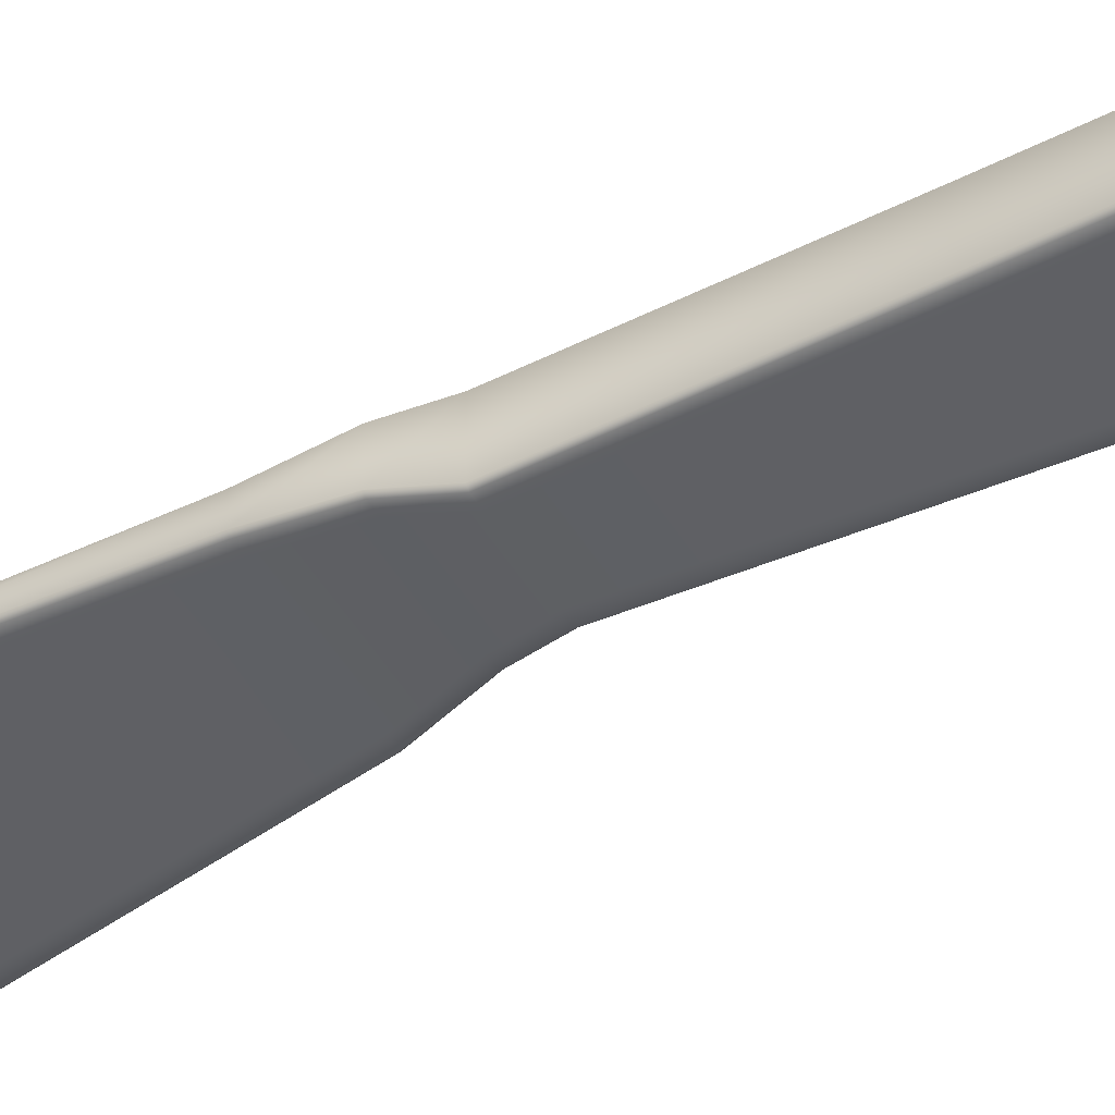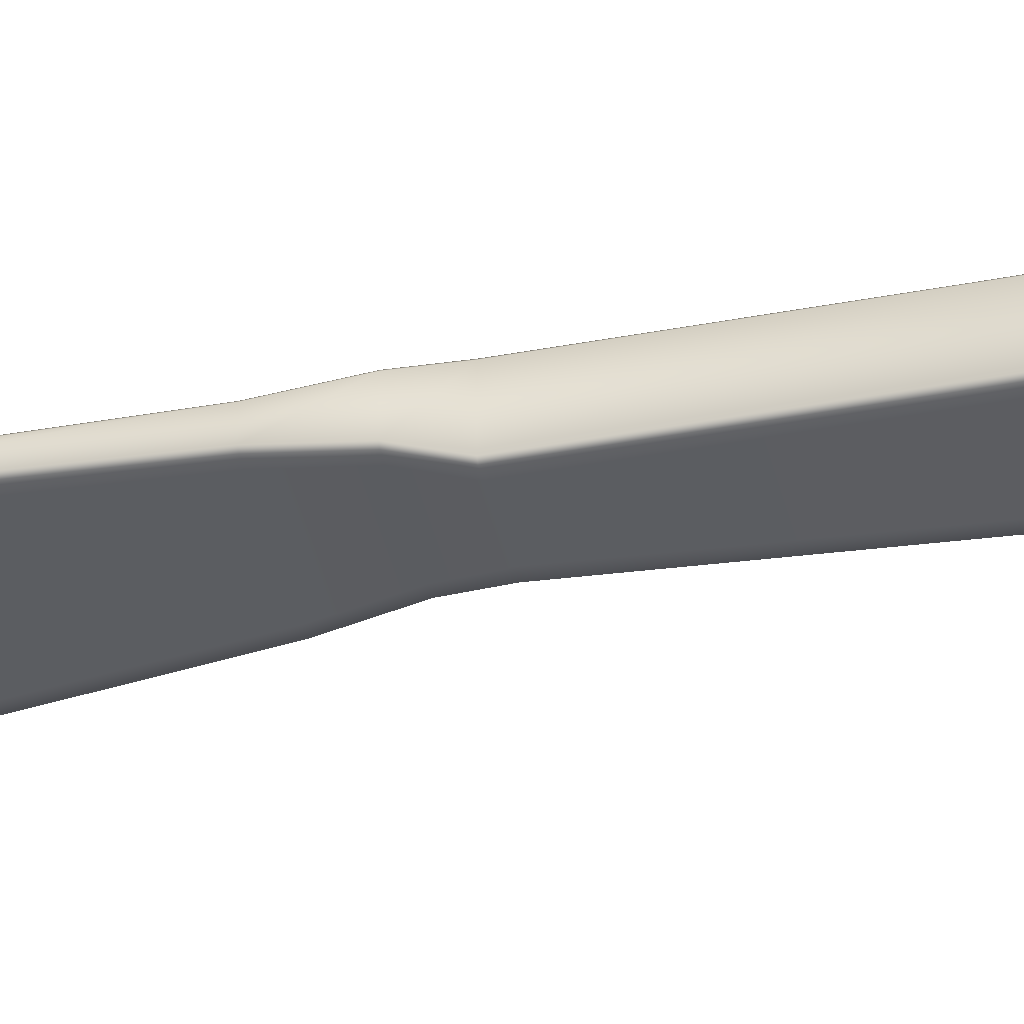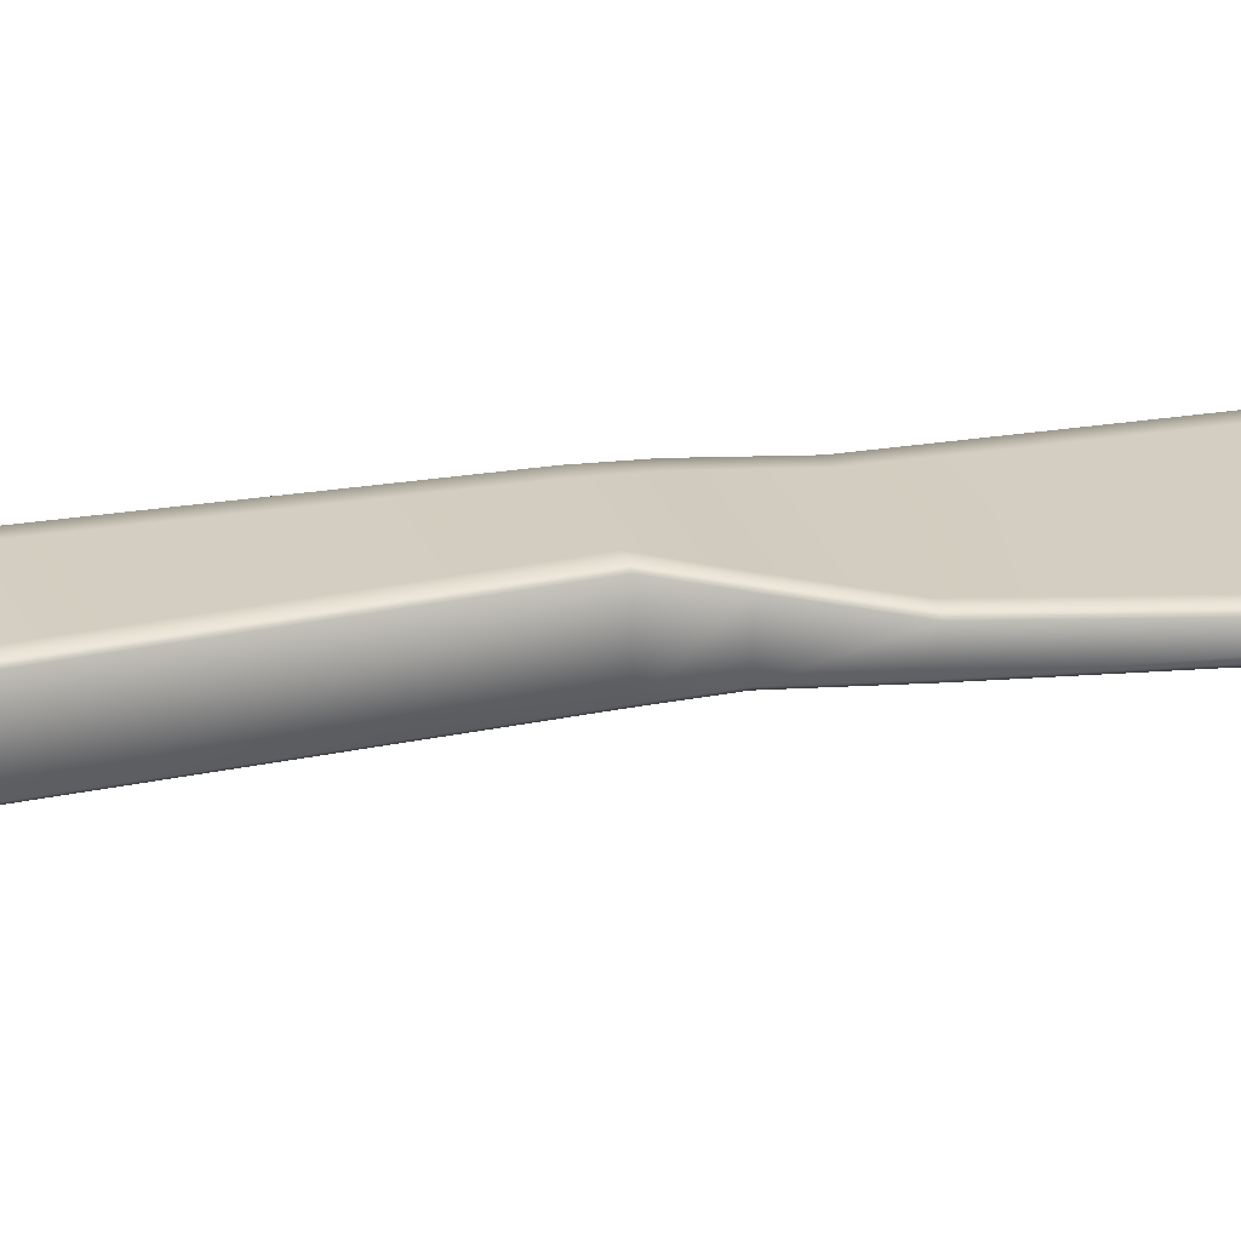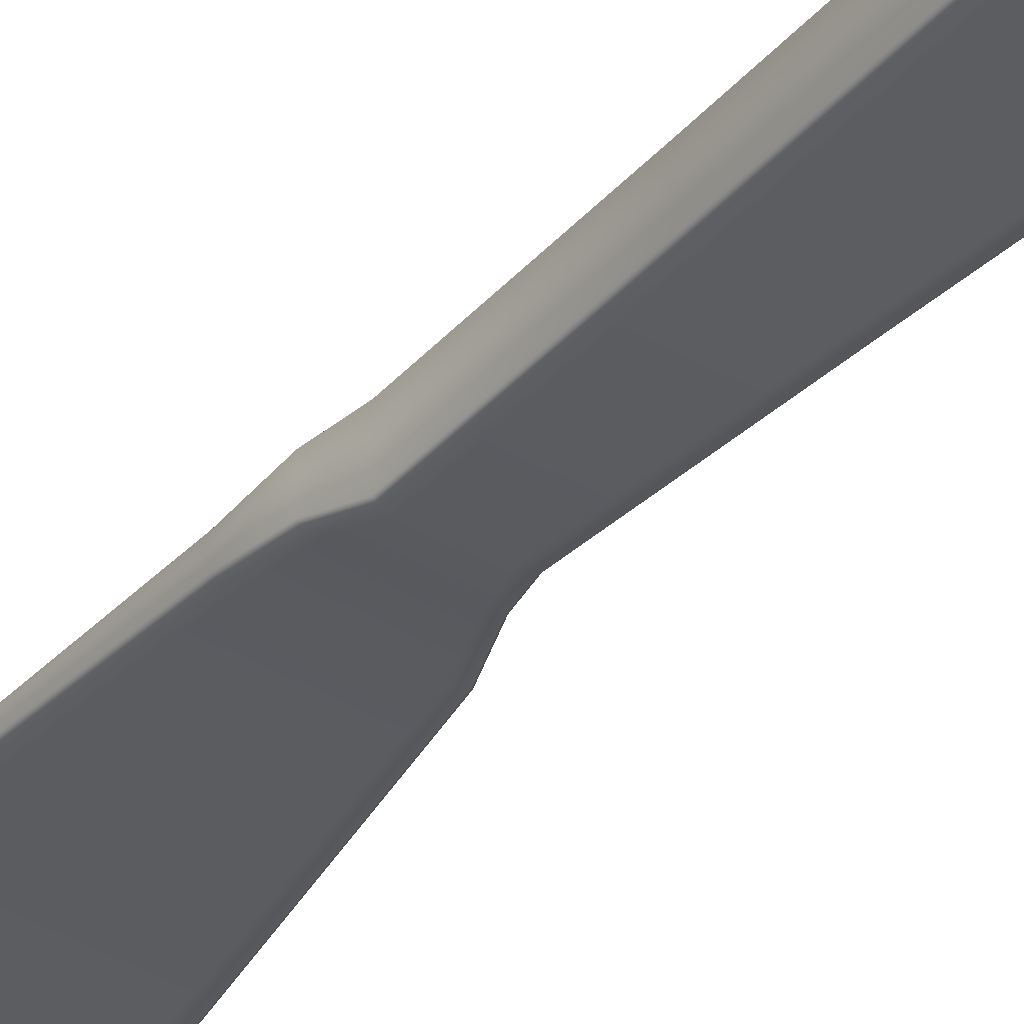
<metadata>
{"format":"obj","ext":"obj","renderer":"f3d","projection":"perspective","resolution":1024,"background":"white","views":[{"elev":-44.9,"azim":-61.5,"up":"+Y"},{"elev":-36.6,"azim":-78.3,"up":"+Y"},{"elev":25.4,"azim":73.0,"up":"+Y"},{"elev":-36.3,"azim":-37.5,"up":"+Y"}]}
</metadata>
<code>
o uploads_files_701549_Knife
v -0.7846 -0.2 9.379
v -0.1331 -0.2 9.379
v -0.1331 -0.25 10.03
v -0.4015 -0.25 9.967
v -0.8817 -0.2 7.265
v -0.1331 -0.2 7.265
v -0.5974 -0.2 3.922
v -0.1331 -0.2 3.922
v -0.4264 -0.2 0.5756
v -0.1331 -0.2 0.5756
v -0.1331 -0.2 -0.9743
v -0.3556 -0.2 -0.9743
v -0.4255 -0.15 -1.26
v -0.1331 -0.15 -1.26
v 0.5185 -0.2 9.379
v 0.1354 -0.25 9.967
v 0.6156 -0.2 7.265
v 0.3313 -0.2 3.922
v 0.1602 -0.2 0.5756
v 0.08932 -0.2 -0.9743
v 0.188 -0.15 -1.26
v -0.4255 -0.1 -1.695
v -0.09201 -0.1 -1.695
v 0.3824 -0.1 -1.695
v 0.04357 -0.05 -9.977
v 0.09762 -0.05 -9.451
v -0.4255 -0.05 -9.449
v -0.4255 -0.05 -9.977
v 0.1926 -0.05024 -7.624
v 0.1714 -0.05041 -8.288
v 0.8876 -0.0504 -8.293
v 0.9546 -0.05023 -7.621
v -0.07935 -0.05 -10.91
v -0.01699 -0.05 -10.47
v -0.4255 -0.05 -10.47
v -0.4255 -0.05 -10.91
v 0.4093 -0.05 -10.47
v 0.5524 -0.05 -9.977
v -0.2176 -0.05 -11.69
v -0.1356 -0.05 -11.31
v -0.4255 -0.05 -11.31
v -0.4255 -0.05 -11.69
v 0.1438 -0.05 -11.31
v 0.2686 -0.05 -10.91
v -0.4255 -0.05 -12.01
v -0.3674 -0.05 -12.03
v -0.2761 -0.05 -11.99
v -0.01736 -0.05 -11.69
v 0.2083 -0.04813 -6.936
v -0.4255 -0.04812 -6.936
v -0.4255 -0.05024 -7.624
v 1.003 -0.04818 -6.935
v -0.4255 -0.05 -3.957
v 0.148 -0.05 -3.957
v 0.8874 -0.05 -3.971
v -0.4511 -0.25 10.03
v -0.8634 -0.2 9.379
v -0.9619 -0.2 7.265
v -0.6772 -0.2 3.922
v -0.5062 -0.2 0.5756
v -0.4362 -0.2 -0.9743
v -0.5055 -0.15 -1.26
v -0.5055 -0.1 -1.695
v -0.5055 -0.05 -3.957
v -0.5055 -0.04477 -5.311
v -0.4255 -0.04477 -5.311
v -0.5054 -0.05041 -8.287
v -0.4255 -0.05041 -8.287
v -0.5055 -0.05024 -7.624
v -0.5053 -0.05 -10.47
v -0.5054 -0.05 -9.977
v -0.5048 -0.05 -11.31
v -0.5052 -0.05 -10.91
v -0.5055 -0.05 -11.69
v -0.5091 -0.05 -12.07
v -0.367 -0.05 -12.12
v -0.2255 -0.05 -12.06
v 0.05153 -0.05 -11.69
v 0.2107 -0.05 -11.31
v 0.3399 -0.05 -10.91
v 0.4832 -0.05 -10.47
v 0.6283 -0.05 -9.977
v 0.7617 -0.05 -9.459
v 0.6846 -0.05 -9.459
v 1.083 -0.04816 -6.934
v 1.034 -0.05024 -7.623
v 0.9669 -0.05 -3.96
v 0.4578 -0.1 -1.695
v 0.2614 -0.15 -1.26
v 0.17 -0.2 -0.9743
v 0.2401 -0.2 0.5756
v 0.4111 -0.2 3.922
v 0.6958 -0.2 7.265
v 0.5973 -0.2 9.379
v 0.185 -0.25 10.03
v -0.1331 -0.25 10.16
v -0.1331 0.25 10.03
v -0.1331 0.2 9.379
v -0.7846 0.2 9.379
v -0.4015 0.25 9.967
v -0.1331 0.2 7.265
v -0.8817 0.2 7.265
v -0.5974 0.2 3.922
v -0.1331 0.2 3.922
v -0.4264 0.2 0.5756
v -0.1331 0.2 0.5756
v -0.1331 0.2 -0.9743
v -0.3556 0.2 -0.9743
v -0.1331 0.15 -1.26
v -0.4255 0.15 -1.26
v 0.1354 0.25 9.967
v 0.5185 0.2 9.379
v 0.6156 0.2 7.265
v 0.3313 0.2 3.922
v 0.1602 0.2 0.5756
v 0.08932 0.2 -0.9743
v 0.188 0.15 -1.26
v -0.09201 0.1 -1.695
v -0.4255 0.1 -1.695
v 0.3824 0.1 -1.695
v 0.1714 0.05041 -8.288
v -0.4255 0.05041 -8.287
v -0.4255 0.05024 -7.624
v 0.1926 0.05024 -7.624
v 0.5524 0.05 -9.977
v 0.04357 0.05 -9.977
v 0.09762 0.05 -9.451
v 0.6846 0.05 -9.459
v -0.01699 0.05 -10.47
v -0.4255 0.05 -10.47
v -0.4255 0.05 -9.977
v 0.2686 0.05 -10.91
v -0.07935 0.05 -10.91
v 0.4093 0.05 -10.47
v -0.1356 0.05 -11.31
v -0.4255 0.05 -11.31
v -0.4255 0.05 -10.91
v -0.01736 0.05 -11.69
v -0.2176 0.05 -11.69
v 0.1438 0.05 -11.31
v -0.4255 0.05 -12.01
v -0.4255 0.05 -11.69
v -0.3674 0.05 -12.03
v -0.2761 0.05 -11.99
v 0.148 0.05 -3.957
v 0.2132 0.0448 -5.309
v -0.4255 0.04477 -5.311
v -0.4255 0.05 -3.957
v 0.8874 0.05 -3.971
v 1.033 0.04495 -5.311
v -0.4511 0.25 10.03
v -0.8634 0.2 9.379
v -0.9619 0.2 7.265
v -0.6772 0.2 3.922
v -0.5062 0.2 0.5756
v -0.4362 0.2 -0.9743
v -0.5055 0.15 -1.26
v -0.5055 0.1 -1.695
v -0.5055 0.05 -3.957
v -0.5055 0.05024 -7.624
v -0.5055 0.04812 -6.936
v -0.4255 0.04812 -6.936
v -0.5054 0.05 -9.977
v -0.5054 0.05 -9.449
v -0.4255 0.05 -9.449
v -0.5052 0.05 -10.91
v -0.5053 0.05 -10.47
v -0.5055 0.05 -11.69
v -0.5048 0.05 -11.31
v -0.5091 0.05 -12.07
v -0.367 0.05 -12.12
v -0.2255 0.05 -12.06
v 0.05153 0.05 -11.69
v 0.3399 0.05 -10.91
v 0.2107 0.05 -11.31
v 0.6283 0.05 -9.977
v 0.4832 0.05 -10.47
v 0.9546 0.05024 -7.621
v 1.034 0.05024 -7.623
v 0.9664 0.0504 -8.295
v 0.8876 0.0504 -8.293
v 0.9669 0.05 -3.96
v 1.114 0.0449 -5.306
v 0.4578 0.1 -1.695
v 0.2614 0.15 -1.26
v 0.17 0.2 -0.9743
v 0.2401 0.2 0.5756
v 0.4111 0.2 3.922
v 0.6958 0.2 7.265
v 0.5973 0.2 9.379
v 0.185 0.25 10.03
v -0.1331 0.25 10.16
v -0.4635 0.23 10.05
v -0.8834 0.18 9.379
v -0.8834 -0.18 9.379
v -0.4635 -0.23 10.05
v -0.9819 0.18 7.265
v -0.9819 -0.18 7.265
v -0.6972 0.18 3.922
v -0.6972 -0.18 3.922
v -0.5262 0.18 0.5756
v -0.5262 -0.18 0.5756
v -0.4562 0.18 -0.9743
v -0.4562 -0.18 -0.9743
v -0.5255 0.13 -1.26
v -0.5255 -0.13 -1.26
v -0.5255 0.08 -1.695
v -0.5255 -0.08 -1.695
v -0.5255 0.03 -3.957
v -0.5255 -0.03 -3.957
v -0.5255 -0.02812 -6.936
v -0.5255 0.02812 -6.936
v -0.5255 0.03024 -7.624
v -0.5255 -0.03024 -7.624
v -0.5255 -0.03 -9.449
v -0.5255 0.03 -9.449
v -0.5255 0.03 -9.977
v -0.5255 -0.03 -9.977
v -0.5255 -0.03 -10.47
v -0.5255 0.03 -10.47
v -0.5255 0.03 -10.91
v -0.5255 -0.03 -10.91
v -0.5255 -0.03 -11.31
v -0.5255 0.03 -11.31
v -0.5255 0.03 -11.69
v -0.5255 -0.03 -11.69
v -0.5255 0.03 -12.08
v -0.5255 -0.03 -12.08
v -0.3669 0.03 -12.14
v -0.3669 -0.03 -12.14
v -0.2134 0.03 -12.08
v -0.2134 -0.03 -12.08
v 0.07153 0.03 -11.69
v 0.07153 -0.03 -11.69
v 0.2302 -0.03 -11.31
v 0.2302 0.03 -11.31
v 0.3597 0.03 -10.91
v 0.3597 -0.03 -10.91
v 0.5031 -0.03 -10.47
v 0.5031 0.03 -10.47
v 0.6482 0.03 -9.977
v 0.6482 -0.03 -9.977
v 0.9863 -0.0304 -8.296
v 0.9863 0.0304 -8.296
v 1.054 0.03024 -7.624
v 1.054 -0.03024 -7.624
v 1.134 -0.02489 -5.305
v 1.134 0.02489 -5.305
v 0.9867 0.03 -3.957
v 0.9867 -0.03 -3.957
v 0.4778 0.08 -1.695
v 0.4778 -0.08 -1.695
v 0.2814 0.13 -1.26
v 0.2814 -0.13 -1.26
v 0.19 0.18 -0.9743
v 0.19 -0.18 -0.9743
v 0.2601 0.18 0.5756
v 0.2601 -0.18 0.5756
v 0.4311 0.18 3.922
v 0.4311 -0.18 3.922
v 0.7158 0.18 7.265
v 0.7158 -0.18 7.265
v 0.6173 0.18 9.379
v 0.6173 -0.18 9.379
v 0.1974 0.23 10.05
v 0.1974 -0.23 10.05
v -0.1331 0.23 10.18
v -0.1331 -0.23 10.18
v -0.5255 -0.02477 -5.311
v -0.5255 -0.03041 -8.287
v 0.7816 -0.03 -9.46
v 1.103 -0.02816 -6.933
v 0.1397 -0.05 -8.9
v -0.4255 -0.05 -8.899
v 0.7951 -0.05 -8.906
v -0.5054 -0.05 -9.449
v -0.5054 -0.05 -8.899
v 0.8732 -0.05 -8.908
v 0.9664 -0.0504 -8.295
v -0.4255 0.05 -8.899
v 0.1397 0.05 -8.9
v 0.7951 0.05 -8.906
v -0.5054 0.05041 -8.287
v -0.5054 0.05 -8.899
v 0.7617 0.05 -9.459
v 0.8732 0.05 -8.908
v -0.5255 0.03041 -8.287
v -0.5255 0.03 -8.899
v -0.5255 -0.03 -8.899
v 0.7816 0.03 -9.46
v 0.8932 0.03 -8.908
v 0.8932 -0.03 -8.908
v 0.2132 -0.0448 -5.309
v 1.033 -0.04495 -5.311
v -0.5055 -0.04571 -6.2
v -0.4255 -0.04571 -6.2
v 1.114 -0.0449 -5.306
v 0.2197 0.04573 -6.199
v -0.4255 0.04571 -6.2
v 1.039 0.04585 -6.199
v -0.5055 0.04477 -5.311
v 1.12 0.04581 -6.197
v -0.5255 0.02477 -5.311
v 1.14 -0.0258 -6.196
v 1.14 0.0258 -6.196
v -0.5255 -0.02571 -6.2
v 0.2197 -0.04573 -6.199
v 1.039 -0.04585 -6.199
v 1.12 -0.04581 -6.197
v -0.5055 0.04571 -6.2
v -0.5255 0.02571 -6.2
v -0.5055 -0.04812 -6.936
v 0.2083 0.04813 -6.936
v 1.003 0.04818 -6.935
v 1.083 0.04816 -6.934
v 1.103 0.02816 -6.933
f 1 2 3 4
f 5 6 2 1
f 6 5 7 8
f 8 7 9 10
f 11 10 9 12
f 13 14 11 12
f 15 16 3 2
f 17 15 2 6
f 6 8 18 17
f 8 10 19 18
f 11 20 19 10
f 21 20 11 14
f 22 23 14 13
f 23 24 21 14
f 25 26 27 28
f 29 30 31 32
f 33 34 35 36
f 25 34 37 38
f 39 40 41 42
f 33 40 43 44
f 39 42 45 46
f 47 48 39 46
f 29 49 50 51
f 32 52 49 29
f 23 22 53 54
f 24 23 54 55
f 1 4 56 57
f 5 1 57 58
f 7 5 58 59
f 9 7 59 60
f 12 9 60 61
f 13 12 61 62
f 22 13 62 63
f 53 22 63 64
f 65 66 53 64
f 67 68 51 69
f 70 35 28 71
f 72 41 36 73
f 45 42 74 75
f 46 45 75 76
f 47 46 76 77
f 48 47 77 78
f 78 79 43 48
f 80 81 37 44
f 82 83 84 38
f 85 52 32 86
f 24 55 87 88
f 21 24 88 89
f 20 21 89 90
f 19 20 90 91
f 18 19 91 92
f 17 18 92 93
f 15 17 93 94
f 16 15 94 95
f 3 16 95 96
f 4 3 96 56
f 97 98 99 100
f 98 101 102 99
f 103 102 101 104
f 105 103 104 106
f 105 106 107 108
f 107 109 110 108
f 97 111 112 98
f 98 112 113 101
f 114 104 101 113
f 115 106 104 114
f 115 116 107 106
f 107 116 117 109
f 109 118 119 110
f 117 120 118 109
f 121 122 123 124
f 125 126 127 128
f 129 130 131 126
f 132 133 129 134
f 135 136 137 133
f 138 139 135 140
f 141 142 139 143
f 139 138 144 143
f 145 146 147 148
f 149 150 146 145
f 148 119 118 145
f 145 118 120 149
f 151 100 99 152
f 152 99 102 153
f 153 102 103 154
f 154 103 105 155
f 155 105 108 156
f 156 108 110 157
f 157 110 119 158
f 158 119 148 159
f 160 161 162 123
f 163 164 165 131
f 166 167 130 137
f 168 169 136 142
f 168 142 141 170
f 170 141 143 171
f 171 143 144 172
f 172 144 138 173
f 132 174 175 140
f 125 176 177 134
f 178 179 180 181
f 182 183 150 149
f 182 149 120 184
f 184 120 117 185
f 185 117 116 186
f 186 116 115 187
f 187 115 114 188
f 188 114 113 189
f 189 113 112 190
f 190 112 111 191
f 191 111 97 192
f 192 97 100 151
f 193 194 195 196
f 194 197 198 195
f 197 199 200 198
f 199 201 202 200
f 201 203 204 202
f 203 205 206 204
f 205 207 208 206
f 207 209 210 208
f 211 212 213 214
f 215 216 217 218
f 219 220 221 222
f 223 224 225 226
f 225 227 228 226
f 227 229 230 228
f 229 231 232 230
f 231 233 234 232
f 235 236 237 238
f 239 240 241 242
f 243 244 245 246
f 247 248 249 250
f 249 251 252 250
f 251 253 254 252
f 253 255 256 254
f 255 257 258 256
f 257 259 260 258
f 259 261 262 260
f 261 263 264 262
f 263 265 266 264
f 265 267 268 266
f 267 193 196 268
f 56 196 195 57
f 57 195 198 58
f 58 198 200 59
f 59 200 202 60
f 60 202 204 61
f 61 204 206 62
f 62 206 208 63
f 63 208 210 64
f 210 269 65 64
f 214 270 67 69
f 218 219 70 71
f 222 223 72 73
f 74 226 228 75
f 75 228 230 76
f 76 230 232 77
f 77 232 234 78
f 234 235 79 78
f 238 239 81 80
f 242 271 83 82
f 246 272 85 86
f 87 250 252 88
f 88 252 254 89
f 89 254 256 90
f 90 256 258 91
f 91 258 260 92
f 92 260 262 93
f 93 262 264 94
f 94 264 266 95
f 95 266 268 96
f 96 268 196 56
f 152 194 193 151
f 153 197 194 152
f 154 199 197 153
f 155 201 199 154
f 156 203 201 155
f 157 205 203 156
f 158 207 205 157
f 159 209 207 158
f 213 212 161 160
f 217 216 164 163
f 221 220 167 166
f 225 224 169 168
f 170 227 225 168
f 171 229 227 170
f 172 231 229 171
f 173 233 231 172
f 174 237 236 175
f 176 241 240 177
f 245 244 180 179
f 249 248 183 182
f 184 251 249 182
f 185 253 251 184
f 186 255 253 185
f 187 257 255 186
f 188 259 257 187
f 189 261 259 188
f 190 263 261 189
f 191 265 263 190
f 192 267 265 191
f 151 193 267 192
f 273 30 68 274
f 273 26 84 275
f 276 27 274 277
f 278 279 31 275
f 127 165 280 281
f 121 181 282 281
f 283 122 280 284
f 285 128 282 286
f 270 287 288 289
f 271 290 291 292
f 215 276 277 289
f 243 279 278 292
f 287 283 284 288
f 290 285 286 291
f 54 53 66 293
f 55 54 293 294
f 295 296 66 65
f 87 55 294 297
f 298 299 147 146
f 300 298 146 150
f 159 148 147 301
f 302 300 150 183
f 210 209 303 269
f 304 305 248 247
f 306 295 65 269
f 250 87 297 247
f 209 159 301 303
f 305 302 183 248
f 40 33 36 41
f 40 39 48 43
f 74 42 41 72
f 79 80 44 43
f 139 142 136 135
f 133 132 140 135
f 166 137 136 169
f 173 138 140 175
f 222 221 224 223
f 234 233 236 235
f 226 74 72 223
f 235 238 80 79
f 221 166 169 224
f 233 173 175 236
f 34 25 28 35
f 34 33 44 37
f 73 36 35 70
f 81 82 38 37
f 133 137 130 129
f 126 125 134 129
f 163 131 130 167
f 174 132 134 177
f 218 217 220 219
f 238 237 240 239
f 222 73 70 219
f 239 242 82 81
f 217 163 167 220
f 237 174 177 240
f 26 273 274 27
f 83 278 275 84
f 281 282 128 127
f 284 280 165 164
f 289 288 216 215
f 271 292 278 83
f 288 284 164 216
f 26 25 38 84
f 71 28 27 276
f 126 131 165 127
f 176 125 128 285
f 242 241 290 271
f 218 71 276 215
f 241 176 285 290
f 30 273 275 31
f 277 274 68 67
f 281 280 122 121
f 286 282 181 180
f 292 291 244 243
f 289 277 67 270
f 291 286 180 244
f 30 29 51 68
f 279 86 32 31
f 124 178 181 121
f 160 123 122 283
f 214 213 287 270
f 246 86 279 243
f 213 160 283 287
f 307 296 50 49
f 52 308 307 49
f 85 309 308 52
f 310 299 162 161
f 306 311 212 211
f 304 309 85 272
f 311 310 161 212
f 69 51 50 312
f 124 123 162 313
f 178 124 313 314
f 179 178 314 315
f 246 245 316 272
f 214 69 312 211
f 245 179 315 316
f 312 50 296 295
f 313 162 299 298
f 314 313 298 300
f 315 314 300 302
f 272 316 305 304
f 211 312 295 306
f 316 315 302 305
f 293 66 296 307
f 308 294 293 307
f 309 297 294 308
f 301 147 299 310
f 269 303 311 306
f 247 297 309 304
f 303 301 310 311

</code>
